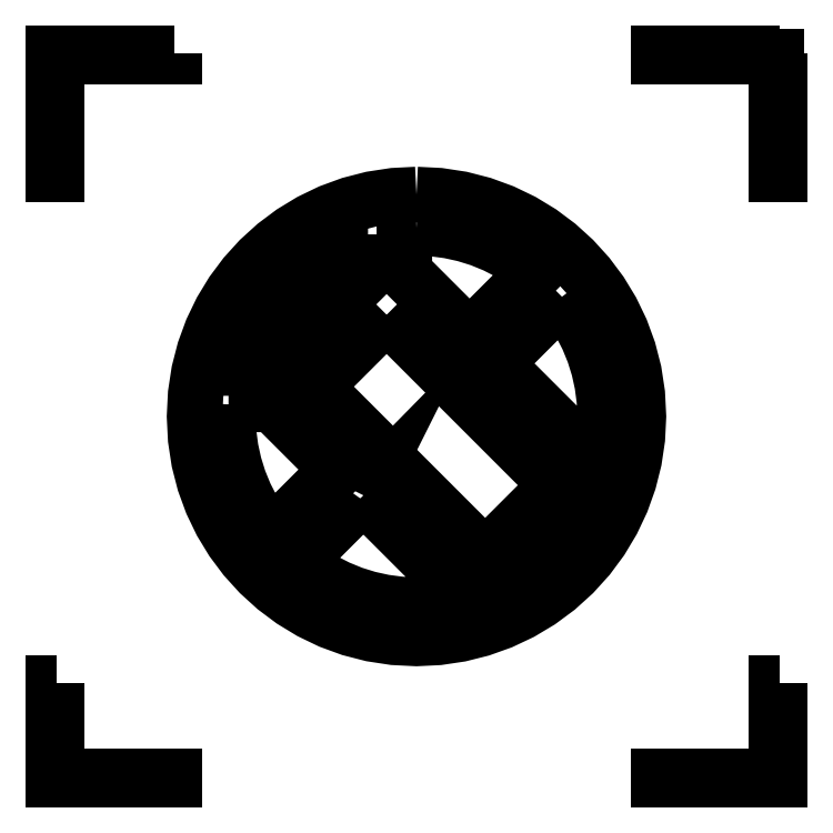
<metadata>
{"format":"dxf","ext":"dxf","renderer":"ezdxf+matplotlib","layout":"modelspace","background":"white","min_lineweight":24,"dpi":150}
</metadata>
<code>
0
SECTION
2
ENTITIES
0
LWPOLYLINE
8
Layer_1
90
8
70
1
10
6
20
6
30
0
10
6
20
5
30
0
10
5.972
20
5
30
0
10
5.972
20
5.972
30
0
10
5
20
5.972
30
0
10
5
20
6
30
0
10
6
20
6
30
0
10
6
20
6
30
0
0
LWPOLYLINE
8
Layer_1
90
9
70
1
10
1
20
6
30
0
10
1
20
5.972
30
0
10
0.02833
20
5.972
30
0
10
0.02833
20
5
30
0
10
0
20
5
30
0
10
0
20
5.986
30
0
10
0
20
6
30
0
10
1
20
6
30
0
10
1
20
6
30
0
0
LWPOLYLINE
8
Layer_1
90
8
70
1
10
6
20
0.8
30
0
10
6
20
2e-06
30
0
10
5
20
2e-06
30
0
10
5
20
0.02833
30
0
10
5.972
20
0.02833
30
0
10
5.972
20
0.8
30
0
10
6
20
0.8
30
0
10
6
20
0.8
30
0
0
LWPOLYLINE
8
Layer_1
90
8
70
1
10
0.02833
20
0.8
30
0
10
0.02833
20
0.02833
30
0
10
1
20
0.02833
30
0
10
1
20
2e-06
30
0
10
0
20
2e-06
30
0
10
0
20
0.8
30
0
10
0.02833
20
0.8
30
0
10
0.02833
20
0.8
30
0
0
LWPOLYLINE
8
Layer_1
90
8
70
1
10
6
20
6
30
0
10
6
20
5
30
0
10
5.972
20
5
30
0
10
5.972
20
5.972
30
0
10
5
20
5.972
30
0
10
5
20
6
30
0
10
6
20
6
30
0
10
6
20
6
30
0
0
LWPOLYLINE
8
Layer_1
90
9
70
1
10
1
20
6
30
0
10
1
20
5.972
30
0
10
0.02833
20
5.972
30
0
10
0.02833
20
5
30
0
10
1e-06
20
5
30
0
10
1e-06
20
5.986
30
0
10
1e-06
20
6
30
0
10
1
20
6
30
0
10
1
20
6
30
0
0
LWPOLYLINE
8
Layer_1
90
8
70
1
10
6
20
0.8
30
0
10
6
20
0
30
0
10
5
20
0
30
0
10
5
20
0.02833
30
0
10
5.972
20
0.02833
30
0
10
5.972
20
0.8
30
0
10
6
20
0.8
30
0
10
6
20
0.8
30
0
0
LWPOLYLINE
8
Layer_1
90
8
70
1
10
0.02833
20
0.8
30
0
10
0.02833
20
0.02833
30
0
10
1
20
0.02833
30
0
10
1
20
0
30
0
10
1e-06
20
0
30
0
10
1e-06
20
0.8
30
0
10
0.02833
20
0.8
30
0
10
0.02833
20
0.8
30
0
0
LWPOLYLINE
8
Layer_1
90
66
70
0
10
3
20
4.832
30
0
10
2.813
20
4.823
30
0
10
2.631
20
4.795
30
0
10
2.455
20
4.75
30
0
10
2.287
20
4.688
30
0
10
2.127
20
4.611
30
0
10
1.976
20
4.519
30
0
10
1.835
20
4.414
30
0
10
1.705
20
4.295
30
0
10
1.586
20
4.165
30
0
10
1.481
20
4.024
30
0
10
1.389
20
3.873
30
0
10
1.312
20
3.713
30
0
10
1.25
20
3.545
30
0
10
1.205
20
3.369
30
0
10
1.177
20
3.187
30
0
10
1.168
20
3
30
0
10
1.177
20
2.813
30
0
10
1.205
20
2.631
30
0
10
1.25
20
2.455
30
0
10
1.312
20
2.287
30
0
10
1.389
20
2.127
30
0
10
1.481
20
1.976
30
0
10
1.586
20
1.835
30
0
10
1.705
20
1.705
30
0
10
1.835
20
1.586
30
0
10
1.976
20
1.481
30
0
10
2.127
20
1.389
30
0
10
2.287
20
1.312
30
0
10
2.455
20
1.25
30
0
10
2.631
20
1.205
30
0
10
2.813
20
1.177
30
0
10
3
20
1.168
30
0
10
3.181
20
1.177
30
0
10
3.359
20
1.204
30
0
10
3.533
20
1.247
30
0
10
3.701
20
1.307
30
0
10
3.863
20
1.384
30
0
10
4.016
20
1.476
30
0
10
4.161
20
1.583
30
0
10
4.295
20
1.705
30
0
10
4.417
20
1.839
30
0
10
4.524
20
1.984
30
0
10
4.616
20
2.137
30
0
10
4.693
20
2.299
30
0
10
4.753
20
2.467
30
0
10
4.797
20
2.641
30
0
10
4.823
20
2.819
30
0
10
4.832
20
3
30
0
10
4.823
20
3.187
30
0
10
4.795
20
3.369
30
0
10
4.75
20
3.545
30
0
10
4.688
20
3.713
30
0
10
4.611
20
3.873
30
0
10
4.519
20
4.024
30
0
10
4.414
20
4.165
30
0
10
4.295
20
4.295
30
0
10
4.165
20
4.414
30
0
10
4.024
20
4.519
30
0
10
3.873
20
4.611
30
0
10
3.713
20
4.688
30
0
10
3.545
20
4.75
30
0
10
3.369
20
4.795
30
0
10
3.187
20
4.823
30
0
10
3
20
4.832
30
0
10
3
20
4.832
30
0
0
LWPOLYLINE
8
Layer_1
90
14
70
0
10
3
20
4.556
30
0
10
3.135
20
4.55
30
0
10
3.268
20
4.533
30
0
10
3.398
20
4.504
30
0
10
3.525
20
4.465
30
0
10
3.649
20
4.414
30
0
10
3.768
20
4.353
30
0
10
3.881
20
4.282
30
0
10
3.989
20
4.201
30
0
10
3.438
20
3.65
30
0
10
2.9
20
4.188
30
0
10
2.9
20
4.553
30
0
10
3
20
4.556
30
0
10
3
20
4.556
30
0
0
LWPOLYLINE
8
Layer_1
90
13
70
0
10
2.6
20
4.503
30
0
10
2.6
20
4.181
30
0
10
1.819
20
3.4
30
0
10
1.498
20
3.4
30
0
10
1.564
20
3.596
30
0
10
1.655
20
3.779
30
0
10
1.768
20
3.948
30
0
10
1.901
20
4.1
30
0
10
2.052
20
4.233
30
0
10
2.221
20
4.346
30
0
10
2.404
20
4.437
30
0
10
2.6
20
4.503
30
0
10
2.6
20
4.503
30
0
0
LWPOLYLINE
8
Layer_1
90
15
70
0
10
4.201
20
3.989
30
0
10
4.282
20
3.881
30
0
10
4.353
20
3.767
30
0
10
4.414
20
3.649
30
0
10
4.465
20
3.525
30
0
10
4.504
20
3.398
30
0
10
4.533
20
3.268
30
0
10
4.551
20
3.135
30
0
10
4.557
20
3
30
0
10
4.542
20
2.801
30
0
10
4.503
20
2.606
30
0
10
4.482
20
2.606
30
0
10
3.65
20
3.438
30
0
10
4.201
20
3.989
30
0
10
4.201
20
3.989
30
0
0
LWPOLYLINE
8
Layer_1
90
6
70
0
10
2.754
20
3.84
30
0
10
4.16
20
2.433
30
0
10
3.567
20
1.84
30
0
10
2.16
20
3.246
30
0
10
2.754
20
3.84
30
0
10
2.754
20
3.84
30
0
0
LWPOLYLINE
8
Layer_1
90
14
70
0
10
1.449
20
3.1
30
0
10
1.811
20
3.1
30
0
10
2.35
20
2.562
30
0
10
1.799
20
2.011
30
0
10
1.718
20
2.119
30
0
10
1.647
20
2.233
30
0
10
1.586
20
2.351
30
0
10
1.535
20
2.475
30
0
10
1.496
20
2.602
30
0
10
1.467
20
2.732
30
0
10
1.45
20
2.865
30
0
10
1.444
20
3
30
0
10
1.449
20
3.1
30
0
10
1.449
20
3.1
30
0
0
LWPOLYLINE
8
Layer_1
90
16
70
0
10
2.562
20
2.35
30
0
10
3.393
20
1.518
30
0
10
3.393
20
1.495
30
0
10
3.198
20
1.457
30
0
10
3
20
1.444
30
0
10
2.865
20
1.449
30
0
10
2.732
20
1.467
30
0
10
2.602
20
1.496
30
0
10
2.475
20
1.535
30
0
10
2.351
20
1.586
30
0
10
2.232
20
1.647
30
0
10
2.119
20
1.718
30
0
10
2.011
20
1.799
30
0
10
2.562
20
2.35
30
0
10
2.562
20
2.35
30
0
10
2.562
20
2.35
30
0
0
LWPOLYLINE
8
Layer_1
90
6
70
0
10
4.313
20
2.288
30
0
10
4.488
20
2.113
30
0
10
3.887
20
1.512
30
0
10
3.712
20
1.687
30
0
10
4.313
20
2.288
30
0
10
4.313
20
2.288
30
0
0
ENDSEC
0
EOF

</code>
